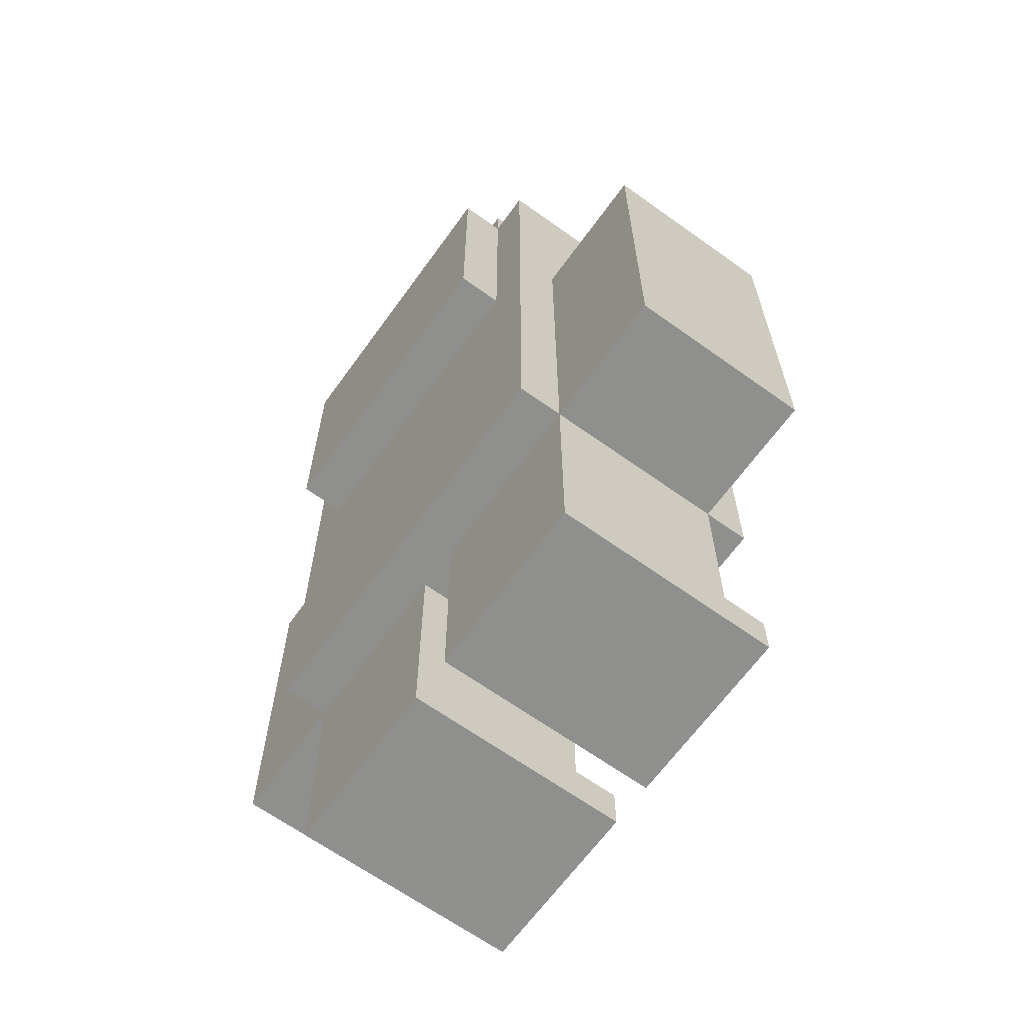
<metadata>
{"format":"obj","ext":"obj","renderer":"f3d","projection":"perspective","resolution":1024,"background":"white","views":[{"elev":-65.3,"azim":-125.8,"up":"+Y"}]}
</metadata>
<code>
o
v -0.9 0.5 0.1
v -0.9 0.5 -2.98e-08
v -0.9 0.5 -0.1
v -0.9 0.5 -0.2
v -0.9 0.5 -0.3
v -0.9 0.6 0.1
v -0.9 0.6 -2.98e-08
v -0.9 0.6 -0.1
v -0.9 0.6 -0.2
v -0.9 0.6 -0.3
v -0.9 0.7 0.1
v -0.9 0.7 -0.3
v -0.9 1.2 0.1
v -0.9 1.2 -0.3
v -0.9 1.3 0.1
v -0.9 1.3 -0.3
v -0.9 1.4 0.1
v -0.9 1.4 -0.3
v -0.6 0 0.2
v -0.6 0 -2.98e-08
v -0.6 0 -0.1
v -0.6 0 -0.3
v -0.6 0.1 0.2
v -0.6 0.1 0.1
v -0.6 0.1 -2.98e-08
v -0.6 0.1 -0.1
v -0.6 0.2 0.1
v -0.6 0.2 -2.98e-08
v -0.6 0.5 0.2
v -0.6 0.5 0.1
v -0.6 0.5 -0.3
v -0.6 0.5 -0.4
v -0.6 0.7 0.1
v -0.6 0.7 -0.3
v -0.6 0.8 0.1
v -0.6 0.8 -0.3
v -0.6 0.9 0.2
v -0.6 0.9 0.1
v -0.6 0.9 -0.3
v -0.6 0.9 -0.4
v -0.6 1 0.2
v -0.6 1 0.1
v -0.6 1 -0.3
v -0.6 1 -0.4
v -0.6 1.1 0.1
v -0.6 1.1 -0.3
v -0.6 1.2 0.1
v -0.6 1.2 -0.3
v -0.6 1.4 0.1
v -0.6 1.4 -0.3
v -0.6 1.9 0.2
v -0.6 1.9 0.1
v -0.6 1.9 -2.98e-08
v -0.6 1.9 -0.4
v -0.6 2 0.1
v -0.6 2 -2.98e-08
v -0.6 2.1 0.1
v -0.6 2.1 -2.98e-08
v -0.5 1.3 0.3
v -0.5 1.3 0.2
v -0.5 1.3 -0.4
v -0.5 1.3 -0.5
v -0.5 1.9 0.3
v -0.5 1.9 0.2
v -0.5 1.9 0.1
v -0.5 1.9 -2.98e-08
v -0.5 1.9 -0.4
v -0.5 1.9 -0.5
v -0.5 2 0.2
v -0.5 2 0.1
v -0.5 2 -2.98e-08
v -0.5 2 -0.4
v -0.1 0 0.2
v -0.1 0 -2.98e-08
v -0.1 0 -0.1
v -0.1 0 -0.3
v -0.1 0.1 0.2
v -0.1 0.1 0.1
v -0.1 0.1 -2.98e-08
v -0.1 0.1 -0.1
v -0.1 0.2 0.1
v -0.1 0.2 -2.98e-08
v -0.1 0.5 0.1
v -0.1 0.5 -0.3
v 0.1 2 0.1
v 0.1 2 -2.98e-08
v 0.1 2.1 0.1
v 0.1 2.1 -2.98e-08
v -0.4 2 0.1
v -0.4 2 -2.98e-08
v -0.4 2.1 0.1
v -0.4 2.1 -2.98e-08
v -0.2 0 0.2
v -0.2 0 0.1
v -0.2 0 -2.98e-08
v -0.2 0 -0.1
v -0.2 0 -0.3
v -0.2 0.1 0.2
v -0.2 0.1 0.1
v -0.2 0.1 -2.98e-08
v -0.2 0.1 -0.1
v -0.2 0.2 0.1
v -0.2 0.2 -2.98e-08
v -0.2 0.5 0.1
v -0.2 0.5 -0.3
v 0.2 1.3 0.3
v 0.2 1.3 0.2
v 0.2 1.3 -0.4
v 0.2 1.3 -0.5
v 0.2 1.9 0.3
v 0.2 1.9 0.2
v 0.2 1.9 0.1
v 0.2 1.9 -2.98e-08
v 0.2 1.9 -0.4
v 0.2 1.9 -0.5
v 0.2 2 0.2
v 0.2 2 0.1
v 0.2 2 -2.98e-08
v 0.2 2 -0.4
v 0.3 0 0.2
v 0.3 0 0.1
v 0.3 0 -2.98e-08
v 0.3 0 -0.1
v 0.3 0 -0.3
v 0.3 0.1 0.2
v 0.3 0.1 0.1
v 0.3 0.1 -2.98e-08
v 0.3 0.1 -0.1
v 0.3 0.2 0.1
v 0.3 0.2 -2.98e-08
v 0.3 0.5 0.2
v 0.3 0.5 0.1
v 0.3 0.5 -0.3
v 0.3 0.5 -0.4
v 0.3 0.7 0.1
v 0.3 0.7 -0.3
v 0.3 0.8 0.1
v 0.3 0.8 -0.3
v 0.3 1.1 0.1
v 0.3 1.1 -0.3
v 0.3 1.2 0.2
v 0.3 1.2 0.1
v 0.3 1.2 -0.3
v 0.3 1.2 -0.4
v 0.3 1.3 0.2
v 0.3 1.3 0.1
v 0.3 1.3 -0.3
v 0.3 1.3 -0.4
v 0.3 1.4 0.1
v 0.3 1.4 -0.3
v 0.3 1.9 0.2
v 0.3 1.9 0.1
v 0.3 1.9 -2.98e-08
v 0.3 1.9 -0.4
v 0.3 2 0.1
v 0.3 2 -2.98e-08
v 0.3 2.1 0.1
v 0.3 2.1 -2.98e-08
v 0.6 0.5 0.1
v 0.6 0.5 -2.98e-08
v 0.6 0.5 -0.1
v 0.6 0.5 -0.2
v 0.6 0.5 -0.3
v 0.6 0.6 0.1
v 0.6 0.6 -2.98e-08
v 0.6 0.6 -0.1
v 0.6 0.6 -0.2
v 0.6 0.6 -0.3
v 0.6 0.7 0.1
v 0.6 0.7 -0.3
v 0.6 1.2 0.1
v 0.6 1.2 -0.3
v 0.6 1.3 0.1
v 0.6 1.3 -0.3
v 0.6 1.4 0.1
v 0.6 1.4 -0.3
v -0.5 1.3 0.3
v -0.5 1.9 0.3
v -0.3 1.6 0.3
v -0.3 1.8 0.3
v -0.2 1.6 0.3
v -0.2 1.8 0.3
v -0.1 1.6 0.3
v -0.1 1.8 0.3
v 0 1.6 0.3
v 0 1.8 0.3
v 0.2 1.3 0.3
v 0.2 1.9 0.3
v -0.6 0 0.2
v -0.6 0.1 0.2
v -0.6 0.5 0.2
v -0.6 0.9 0.2
v -0.6 1 0.2
v -0.6 1.9 0.2
v -0.5 0 0.2
v -0.5 0.1 0.2
v -0.5 0.8 0.2
v -0.5 0.9 0.2
v -0.5 1 0.2
v -0.5 1.3 0.2
v -0.5 1.9 0.2
v -0.5 2 0.2
v -0.4 0 0.2
v -0.4 0.1 0.2
v -0.3 0 0.2
v -0.3 0.1 0.2
v -0.2 0 0.2
v -0.2 0.1 0.2
v -0.2 0.8 0.2
v -0.2 0.9 0.2
v -0.2 1 0.2
v -0.1 0 0.2
v -0.1 0.1 0.2
v -0.1 0.9 0.2
v -0.1 1 0.2
v -0.1 1.1 0.2
v 0 0 0.2
v 0 0.1 0.2
v 0 1 0.2
v 0 1.1 0.2
v 0 1.2 0.2
v 0.1 0 0.2
v 0.1 0.1 0.2
v 0.2 0 0.2
v 0.2 0.1 0.2
v 0.2 1.1 0.2
v 0.2 1.2 0.2
v 0.2 1.3 0.2
v 0.2 1.9 0.2
v 0.2 2 0.2
v 0.3 0 0.2
v 0.3 0.1 0.2
v 0.3 0.5 0.2
v 0.3 1.2 0.2
v 0.3 1.3 0.2
v 0.3 1.9 0.2
v -0.9 0.5 0.1
v -0.9 0.6 0.1
v -0.9 0.7 0.1
v -0.9 1.2 0.1
v -0.9 1.3 0.1
v -0.9 1.4 0.1
v -0.8 0.5 0.1
v -0.8 0.6 0.1
v -0.8 0.7 0.1
v -0.8 0.8 0.1
v -0.8 1.1 0.1
v -0.8 1.2 0.1
v -0.8 1.3 0.1
v -0.7 0.5 0.1
v -0.7 0.6 0.1
v -0.6 0.1 0.1
v -0.6 0.2 0.1
v -0.6 0.5 0.1
v -0.6 0.7 0.1
v -0.6 0.8 0.1
v -0.6 0.9 0.1
v -0.6 1 0.1
v -0.6 1.1 0.1
v -0.6 1.2 0.1
v -0.6 1.4 0.1
v -0.6 1.9 0.1
v -0.6 2 0.1
v -0.6 2.1 0.1
v -0.5 0.1 0.1
v -0.5 1.9 0.1
v -0.5 2 0.1
v -0.5 2.1 0.1
v -0.4 0.1 0.1
v -0.4 2 0.1
v -0.4 2.1 0.1
v -0.3 0.1 0.1
v -0.2 0.1 0.1
v -0.2 0.2 0.1
v -0.2 0.5 0.1
v -0.1 0.1 0.1
v -0.1 0.2 0.1
v -0.1 0.5 0.1
v 0 0.1 0.1
v 0.1 0.1 0.1
v 0.1 2 0.1
v 0.1 2.1 0.1
v 0.2 0.1 0.1
v 0.2 1.9 0.1
v 0.2 2 0.1
v 0.2 2.1 0.1
v 0.3 0.1 0.1
v 0.3 0.2 0.1
v 0.3 0.5 0.1
v 0.3 0.7 0.1
v 0.3 0.8 0.1
v 0.3 1.1 0.1
v 0.3 1.2 0.1
v 0.3 1.3 0.1
v 0.3 1.4 0.1
v 0.3 1.9 0.1
v 0.3 2 0.1
v 0.3 2.1 0.1
v 0.4 0.5 0.1
v 0.4 0.6 0.1
v 0.5 0.5 0.1
v 0.5 0.6 0.1
v 0.5 0.7 0.1
v 0.5 0.8 0.1
v 0.5 1.1 0.1
v 0.5 1.2 0.1
v 0.5 1.3 0.1
v 0.6 0.5 0.1
v 0.6 0.6 0.1
v 0.6 0.7 0.1
v 0.6 1.2 0.1
v 0.6 1.3 0.1
v 0.6 1.4 0.1
v -0.6 1.9 -2.98e-08
v -0.6 2 -2.98e-08
v -0.6 2.1 -2.98e-08
v -0.5 1.9 -2.98e-08
v -0.5 2 -2.98e-08
v -0.5 2.1 -2.98e-08
v -0.4 2 -2.98e-08
v -0.4 2.1 -2.98e-08
v 0.1 2 -2.98e-08
v 0.1 2.1 -2.98e-08
v 0.2 1.9 -2.98e-08
v 0.2 2 -2.98e-08
v 0.2 2.1 -2.98e-08
v 0.3 1.9 -2.98e-08
v 0.3 2 -2.98e-08
v 0.3 2.1 -2.98e-08
v -0.9 0.5 -0.3
v -0.9 0.6 -0.3
v -0.9 0.7 -0.3
v -0.9 1.2 -0.3
v -0.9 1.3 -0.3
v -0.9 1.4 -0.3
v -0.8 0.5 -0.3
v -0.8 0.6 -0.3
v -0.8 0.7 -0.3
v -0.8 0.8 -0.3
v -0.8 1.1 -0.3
v -0.8 1.2 -0.3
v -0.8 1.3 -0.3
v -0.6 0 -0.3
v -0.6 0.5 -0.3
v -0.6 0.7 -0.3
v -0.6 0.8 -0.3
v -0.6 0.9 -0.3
v -0.6 1 -0.3
v -0.6 1.1 -0.3
v -0.6 1.2 -0.3
v -0.6 1.4 -0.3
v -0.2 0 -0.3
v -0.2 0.5 -0.3
v -0.1 0 -0.3
v -0.1 0.5 -0.3
v 0.3 0 -0.3
v 0.3 0.5 -0.3
v 0.3 0.7 -0.3
v 0.3 0.8 -0.3
v 0.3 1.1 -0.3
v 0.3 1.2 -0.3
v 0.3 1.3 -0.3
v 0.3 1.4 -0.3
v 0.5 0.5 -0.3
v 0.5 0.6 -0.3
v 0.5 0.7 -0.3
v 0.5 0.8 -0.3
v 0.5 1.1 -0.3
v 0.5 1.2 -0.3
v 0.5 1.3 -0.3
v 0.6 0.5 -0.3
v 0.6 0.6 -0.3
v 0.6 0.7 -0.3
v 0.6 1.2 -0.3
v 0.6 1.3 -0.3
v 0.6 1.4 -0.3
v -0.6 0.5 -0.4
v -0.6 0.9 -0.4
v -0.6 1 -0.4
v -0.6 1.9 -0.4
v -0.5 0.8 -0.4
v -0.5 0.9 -0.4
v -0.5 1 -0.4
v -0.5 1.3 -0.4
v -0.5 1.9 -0.4
v -0.5 2 -0.4
v -0.2 0.8 -0.4
v -0.2 0.9 -0.4
v -0.2 1 -0.4
v -0.1 0.9 -0.4
v -0.1 1 -0.4
v -0.1 1.1 -0.4
v 0 1 -0.4
v 0 1.1 -0.4
v 0 1.2 -0.4
v 0.2 1.1 -0.4
v 0.2 1.2 -0.4
v 0.2 1.3 -0.4
v 0.2 1.9 -0.4
v 0.2 2 -0.4
v 0.3 0.5 -0.4
v 0.3 1.2 -0.4
v 0.3 1.3 -0.4
v 0.3 1.9 -0.4
v -0.5 1.3 -0.5
v -0.5 1.9 -0.5
v 0.2 1.3 -0.5
v 0.2 1.9 -0.5
v -0.6 0 0.2
v -0.5 0 0.2
v -0.4 0 0.2
v -0.3 0 0.2
v -0.2 0 0.2
v -0.1 0 0.2
v 0 0 0.2
v 0.1 0 0.2
v 0.2 0 0.2
v 0.3 0 0.2
v -0.5 0 0.1
v -0.4 0 0.1
v -0.3 0 0.1
v -0.2 0 0.1
v 0 0 0.1
v 0.1 0 0.1
v 0.2 0 0.1
v 0.3 0 0.1
v -0.6 0 -2.98e-08
v -0.2 0 -2.98e-08
v -0.1 0 -2.98e-08
v 0.3 0 -2.98e-08
v -0.6 0 -0.1
v -0.2 0 -0.1
v -0.1 0 -0.1
v 0.3 0 -0.1
v -0.6 0 -0.3
v -0.2 0 -0.3
v -0.1 0 -0.3
v 0.3 0 -0.3
v -0.6 0.5 0.2
v 0.3 0.5 0.2
v -0.9 0.5 0.1
v -0.8 0.5 0.1
v -0.7 0.5 0.1
v -0.6 0.5 0.1
v -0.2 0.5 0.1
v -0.1 0.5 0.1
v 0.3 0.5 0.1
v 0.4 0.5 0.1
v 0.5 0.5 0.1
v 0.6 0.5 0.1
v -0.9 0.5 -2.98e-08
v -0.8 0.5 -2.98e-08
v -0.7 0.5 -2.98e-08
v 0.4 0.5 -2.98e-08
v 0.5 0.5 -2.98e-08
v 0.6 0.5 -2.98e-08
v -0.9 0.5 -0.1
v -0.8 0.5 -0.1
v 0.5 0.5 -0.1
v 0.6 0.5 -0.1
v -0.9 0.5 -0.2
v -0.8 0.5 -0.2
v 0.5 0.5 -0.2
v 0.6 0.5 -0.2
v -0.9 0.5 -0.3
v -0.8 0.5 -0.3
v -0.6 0.5 -0.3
v -0.2 0.5 -0.3
v -0.1 0.5 -0.3
v 0.3 0.5 -0.3
v 0.5 0.5 -0.3
v 0.6 0.5 -0.3
v -0.6 0.5 -0.4
v 0.3 0.5 -0.4
v -0.5 1.3 0.3
v 0.2 1.3 0.3
v -0.5 1.3 0.2
v 0.2 1.3 0.2
v -0.5 1.3 -0.4
v 0.2 1.3 -0.4
v -0.5 1.3 -0.5
v 0.2 1.3 -0.5
v -0.6 0.1 0.2
v -0.5 0.1 0.2
v -0.4 0.1 0.2
v -0.3 0.1 0.2
v -0.2 0.1 0.2
v -0.1 0.1 0.2
v 0 0.1 0.2
v 0.1 0.1 0.2
v 0.2 0.1 0.2
v 0.3 0.1 0.2
v -0.6 0.1 0.1
v -0.5 0.1 0.1
v -0.4 0.1 0.1
v -0.3 0.1 0.1
v -0.2 0.1 0.1
v -0.1 0.1 0.1
v 0 0.1 0.1
v 0.1 0.1 0.1
v 0.2 0.1 0.1
v 0.3 0.1 0.1
v -0.9 1.4 0.1
v -0.6 1.4 0.1
v 0.3 1.4 0.1
v 0.6 1.4 0.1
v -0.9 1.4 -0.3
v -0.6 1.4 -0.3
v 0.3 1.4 -0.3
v 0.6 1.4 -0.3
v -0.5 1.9 0.3
v 0.2 1.9 0.3
v -0.6 1.9 0.2
v -0.5 1.9 0.2
v 0.2 1.9 0.2
v 0.3 1.9 0.2
v -0.6 1.9 0.1
v -0.5 1.9 0.1
v 0.2 1.9 0.1
v 0.3 1.9 0.1
v -0.6 1.9 -2.98e-08
v -0.5 1.9 -2.98e-08
v 0.2 1.9 -2.98e-08
v 0.3 1.9 -2.98e-08
v -0.6 1.9 -0.4
v -0.5 1.9 -0.4
v 0.2 1.9 -0.4
v 0.3 1.9 -0.4
v -0.5 1.9 -0.5
v 0.2 1.9 -0.5
v -0.5 2 0.2
v 0.2 2 0.2
v -0.5 2 0.1
v -0.4 2 0.1
v 0.1 2 0.1
v 0.2 2 0.1
v -0.5 2 -2.98e-08
v -0.4 2 -2.98e-08
v 0.1 2 -2.98e-08
v 0.2 2 -2.98e-08
v -0.5 2 -0.4
v 0.2 2 -0.4
v -0.6 2.1 0.1
v -0.5 2.1 0.1
v -0.4 2.1 0.1
v 0.1 2.1 0.1
v 0.2 2.1 0.1
v 0.3 2.1 0.1
v -0.6 2.1 -2.98e-08
v -0.5 2.1 -2.98e-08
v -0.4 2.1 -2.98e-08
v 0.1 2.1 -2.98e-08
v 0.2 2.1 -2.98e-08
v 0.3 2.1 -2.98e-08
f 6 2 1
f 7 3 2
f 7 2 6
f 8 4 3
f 8 3 7
f 9 5 4
f 9 4 8
f 10 5 9
f 11 8 7
f 11 7 6
f 11 10 9
f 11 9 8
f 12 10 11
f 13 12 11
f 14 12 13
f 15 14 13
f 16 14 15
f 17 16 15
f 18 16 17
f 23 20 19
f 24 20 23
f 25 21 20
f 25 20 24
f 26 22 21
f 26 21 25
f 27 25 24
f 28 26 25
f 28 25 27
f 30 28 27
f 31 22 26
f 31 26 28
f 31 28 30
f 33 30 29
f 34 32 31
f 35 33 29
f 36 32 34
f 37 35 29
f 38 35 37
f 39 32 36
f 40 32 39
f 41 38 37
f 42 38 41
f 43 40 39
f 44 40 43
f 45 42 41
f 46 44 43
f 47 45 41
f 48 44 46
f 49 47 41
f 50 44 48
f 51 49 41
f 51 50 49
f 52 50 51
f 53 50 52
f 54 44 50
f 54 50 53
f 55 53 52
f 56 53 55
f 57 56 55
f 58 56 57
f 63 60 59
f 64 60 63
f 67 62 61
f 68 62 67
f 69 65 64
f 70 65 69
f 71 67 66
f 72 67 71
f 77 74 73
f 78 74 77
f 79 75 74
f 79 74 78
f 80 76 75
f 80 75 79
f 81 79 78
f 82 80 79
f 82 79 81
f 83 82 81
f 84 76 80
f 84 82 83
f 84 80 82
f 87 86 85
f 88 86 87
f 89 90 91
f 91 90 92
f 93 94 98
f 94 95 99
f 98 94 99
f 95 96 100
f 99 95 100
f 96 97 101
f 100 96 101
f 99 100 102
f 100 101 103
f 102 100 103
f 102 103 104
f 101 97 105
f 104 103 105
f 103 101 105
f 106 107 110
f 110 107 111
f 108 109 114
f 114 109 115
f 111 112 116
f 116 112 117
f 113 114 118
f 118 114 119
f 120 121 125
f 121 122 126
f 125 121 126
f 122 123 127
f 126 122 127
f 123 124 128
f 127 123 128
f 126 127 129
f 127 128 130
f 129 127 130
f 129 130 132
f 128 124 133
f 130 128 133
f 132 130 133
f 131 132 135
f 133 134 136
f 131 135 137
f 136 134 138
f 131 137 139
f 138 134 140
f 131 139 141
f 141 139 142
f 140 134 143
f 143 134 144
f 141 142 145
f 145 142 146
f 143 144 147
f 147 144 148
f 145 146 149
f 147 148 150
f 145 149 151
f 149 150 151
f 151 150 152
f 152 150 153
f 150 148 154
f 153 150 154
f 152 153 155
f 155 153 156
f 155 156 157
f 157 156 158
f 159 160 164
f 160 161 165
f 164 160 165
f 161 162 166
f 165 161 166
f 162 163 167
f 166 162 167
f 167 163 168
f 165 166 169
f 164 165 169
f 167 168 169
f 166 167 169
f 169 168 170
f 169 170 171
f 171 170 172
f 171 172 173
f 173 172 174
f 173 174 175
f 175 174 176
f 179 178 177
f 180 178 179
f 181 179 177
f 181 180 179
f 182 178 180
f 182 180 181
f 183 181 177
f 183 182 181
f 184 178 182
f 184 182 183
f 185 183 177
f 185 184 183
f 186 178 184
f 186 184 185
f 187 185 177
f 187 186 185
f 188 178 186
f 188 186 187
f 195 190 189
f 196 190 195
f 197 192 191
f 198 193 192
f 198 192 197
f 199 194 193
f 199 193 198
f 200 194 199
f 201 194 200
f 203 196 195
f 204 196 203
f 205 204 203
f 206 204 205
f 207 206 205
f 208 206 207
f 209 198 197
f 209 197 191
f 210 199 198
f 210 198 209
f 210 200 199
f 211 200 210
f 214 210 209
f 214 211 210
f 215 200 211
f 215 211 214
f 216 200 215
f 217 213 212
f 218 213 217
f 219 215 214
f 219 216 215
f 220 200 216
f 220 216 219
f 221 200 220
f 222 218 217
f 223 218 222
f 224 223 222
f 225 223 224
f 226 220 219
f 226 221 220
f 227 200 221
f 227 221 226
f 228 200 227
f 229 202 201
f 230 202 229
f 231 225 224
f 232 225 231
f 233 214 209
f 233 209 191
f 233 219 214
f 233 226 219
f 233 227 226
f 234 228 227
f 234 227 233
f 235 229 228
f 235 228 234
f 236 229 235
f 243 238 237
f 244 239 238
f 244 238 243
f 245 240 239
f 245 239 244
f 246 240 245
f 247 240 246
f 248 241 240
f 248 240 247
f 249 242 241
f 249 241 248
f 250 244 243
f 251 245 244
f 251 244 250
f 254 251 250
f 255 246 245
f 255 245 251
f 255 251 254
f 256 247 246
f 256 246 255
f 257 247 256
f 258 247 257
f 259 248 247
f 259 247 258
f 260 249 248
f 260 248 259
f 261 242 249
f 261 249 260
f 265 253 252
f 266 263 262
f 267 264 263
f 267 263 266
f 268 264 267
f 269 253 265
f 270 268 267
f 271 268 270
f 272 253 269
f 273 253 272
f 274 254 253
f 274 253 273
f 275 254 274
f 279 277 276
f 280 277 279
f 283 277 280
f 285 282 281
f 286 282 285
f 287 277 283
f 288 278 277
f 288 277 287
f 289 278 288
f 296 285 284
f 297 286 285
f 297 285 296
f 298 286 297
f 299 290 289
f 300 290 299
f 301 300 299
f 302 290 300
f 302 300 301
f 303 291 290
f 303 290 302
f 304 292 291
f 304 291 303
f 305 293 292
f 305 292 304
f 306 295 294
f 306 293 305
f 306 294 293
f 307 295 306
f 308 302 301
f 309 303 302
f 309 302 308
f 310 305 304
f 310 303 309
f 310 304 303
f 310 306 305
f 311 307 306
f 311 306 310
f 312 295 307
f 312 307 311
f 313 295 312
f 314 315 317
f 315 316 318
f 317 315 318
f 318 316 319
f 318 319 320
f 320 319 321
f 322 323 325
f 325 323 326
f 324 325 327
f 325 326 328
f 327 325 328
f 328 326 329
f 330 331 336
f 331 332 337
f 336 331 337
f 332 333 338
f 337 332 338
f 338 333 339
f 339 333 340
f 333 334 341
f 340 333 341
f 334 335 342
f 341 334 342
f 336 337 344
f 337 338 344
f 338 339 345
f 344 338 345
f 339 340 346
f 345 339 346
f 346 340 347
f 347 340 348
f 340 341 349
f 348 340 349
f 341 342 350
f 349 341 350
f 342 335 351
f 350 342 351
f 343 344 352
f 352 344 353
f 354 355 356
f 356 355 357
f 357 358 364
f 364 358 365
f 358 359 366
f 365 358 366
f 359 360 367
f 366 359 367
f 360 361 368
f 367 360 368
f 362 363 369
f 368 361 369
f 361 362 369
f 369 363 370
f 364 365 371
f 365 366 372
f 371 365 372
f 367 368 373
f 372 366 373
f 366 367 373
f 368 369 373
f 369 370 374
f 373 369 374
f 370 363 375
f 374 370 375
f 375 363 376
f 377 378 381
f 378 379 382
f 381 378 382
f 379 380 383
f 382 379 383
f 383 380 384
f 384 380 385
f 381 382 387
f 377 381 387
f 383 384 388
f 387 382 388
f 382 383 388
f 388 384 389
f 387 388 390
f 388 389 390
f 389 384 391
f 390 389 391
f 391 384 392
f 390 391 393
f 391 392 393
f 392 384 394
f 393 392 394
f 394 384 395
f 393 394 396
f 394 395 396
f 395 384 397
f 396 395 397
f 397 384 398
f 385 386 399
f 399 386 400
f 377 387 401
f 387 390 401
f 390 393 401
f 393 396 401
f 396 397 401
f 397 398 402
f 401 397 402
f 398 399 403
f 402 398 403
f 403 399 404
f 405 406 407
f 407 406 408
f 419 410 409
f 419 411 410
f 420 412 411
f 420 411 419
f 421 413 412
f 421 412 420
f 422 413 421
f 423 415 414
f 423 416 415
f 424 417 416
f 424 416 423
f 425 418 417
f 425 417 424
f 426 418 425
f 427 419 409
f 427 420 419
f 427 422 421
f 427 421 420
f 428 422 427
f 429 424 423
f 429 423 414
f 429 426 425
f 429 425 424
f 430 426 429
f 431 428 427
f 432 428 431
f 433 430 429
f 434 430 433
f 435 432 431
f 436 432 435
f 437 434 433
f 438 434 437
f 444 440 439
f 445 440 444
f 446 440 445
f 447 440 446
f 451 442 441
f 452 443 442
f 452 442 451
f 453 444 443
f 453 443 452
f 454 449 448
f 454 448 447
f 455 450 449
f 455 449 454
f 456 450 455
f 457 452 451
f 458 453 452
f 458 452 457
f 459 455 454
f 459 456 455
f 460 456 459
f 461 458 457
f 462 453 458
f 462 458 461
f 463 459 454
f 463 460 459
f 464 460 463
f 465 462 461
f 466 453 462
f 466 462 465
f 467 444 453
f 467 453 466
f 468 446 445
f 469 446 468
f 470 454 447
f 470 463 454
f 471 464 463
f 471 463 470
f 472 464 471
f 473 469 468
f 473 468 467
f 473 470 469
f 474 470 473
f 477 476 475
f 478 476 477
f 481 480 479
f 482 480 481
f 483 484 493
f 484 485 494
f 493 484 494
f 485 486 495
f 494 485 495
f 486 487 496
f 495 486 496
f 496 487 497
f 488 489 498
f 489 490 499
f 498 489 499
f 490 491 500
f 499 490 500
f 491 492 501
f 500 491 501
f 501 492 502
f 503 504 507
f 507 504 508
f 505 506 509
f 509 506 510
f 511 512 514
f 514 512 515
f 513 514 517
f 517 514 518
f 515 516 519
f 519 516 520
f 521 522 525
f 525 522 526
f 523 524 527
f 527 524 528
f 526 527 529
f 529 527 530
f 531 532 533
f 533 532 534
f 534 532 535
f 535 532 536
f 534 535 538
f 538 535 539
f 537 538 541
f 539 540 541
f 538 539 541
f 541 540 542
f 543 544 549
f 544 545 550
f 549 544 550
f 550 545 551
f 546 547 552
f 547 548 553
f 552 547 553
f 553 548 554

</code>
